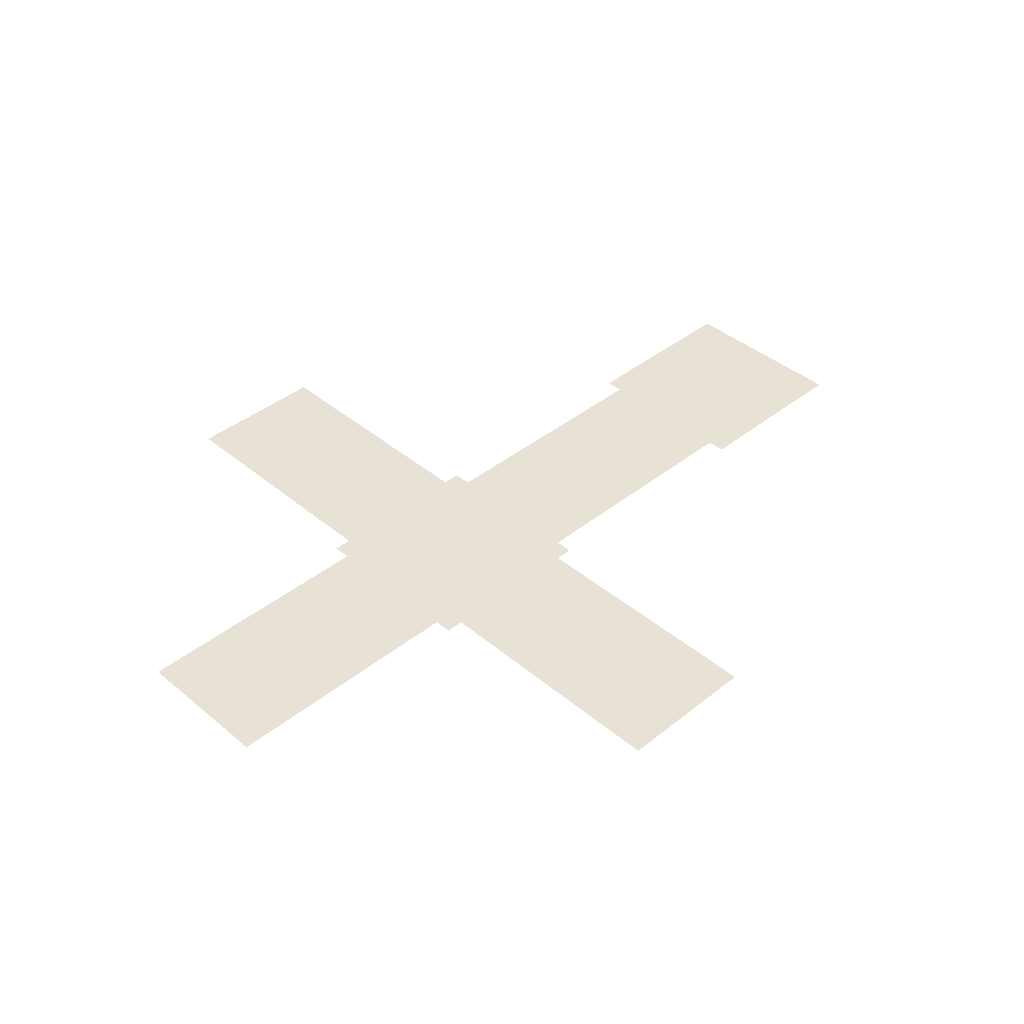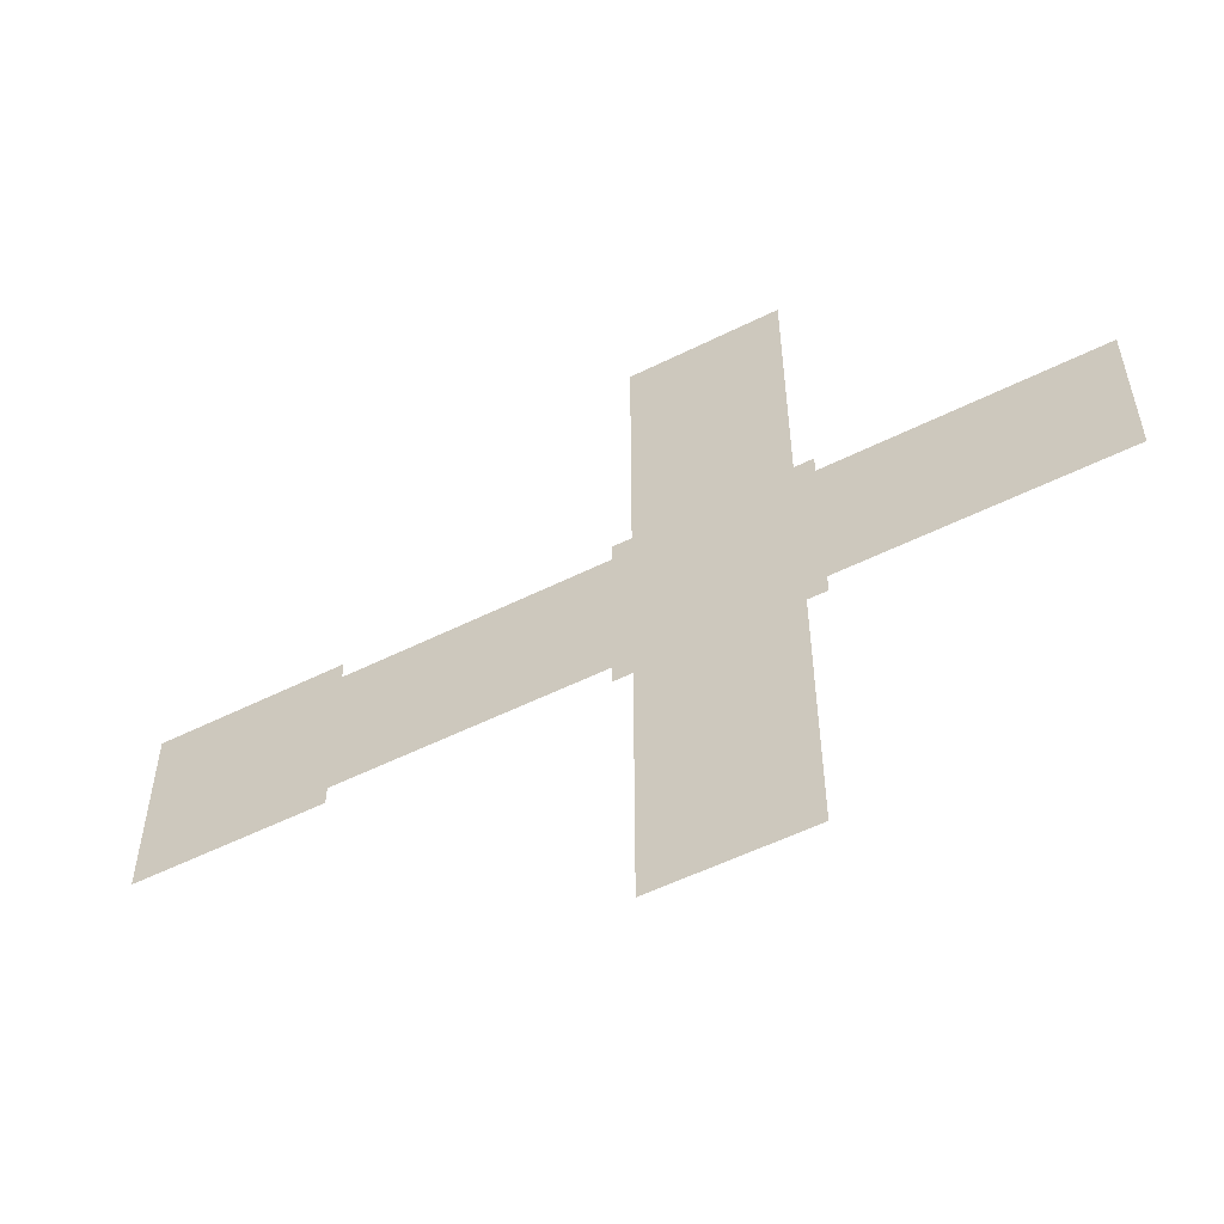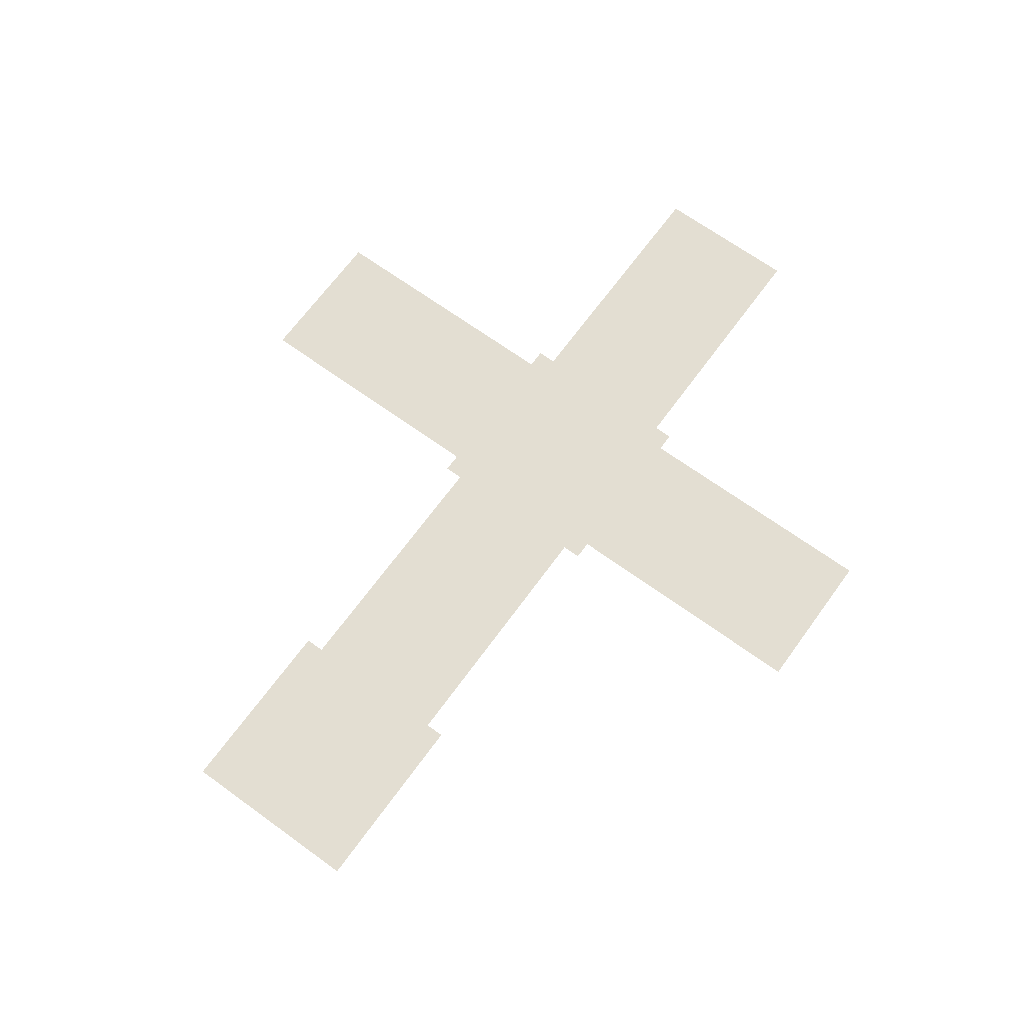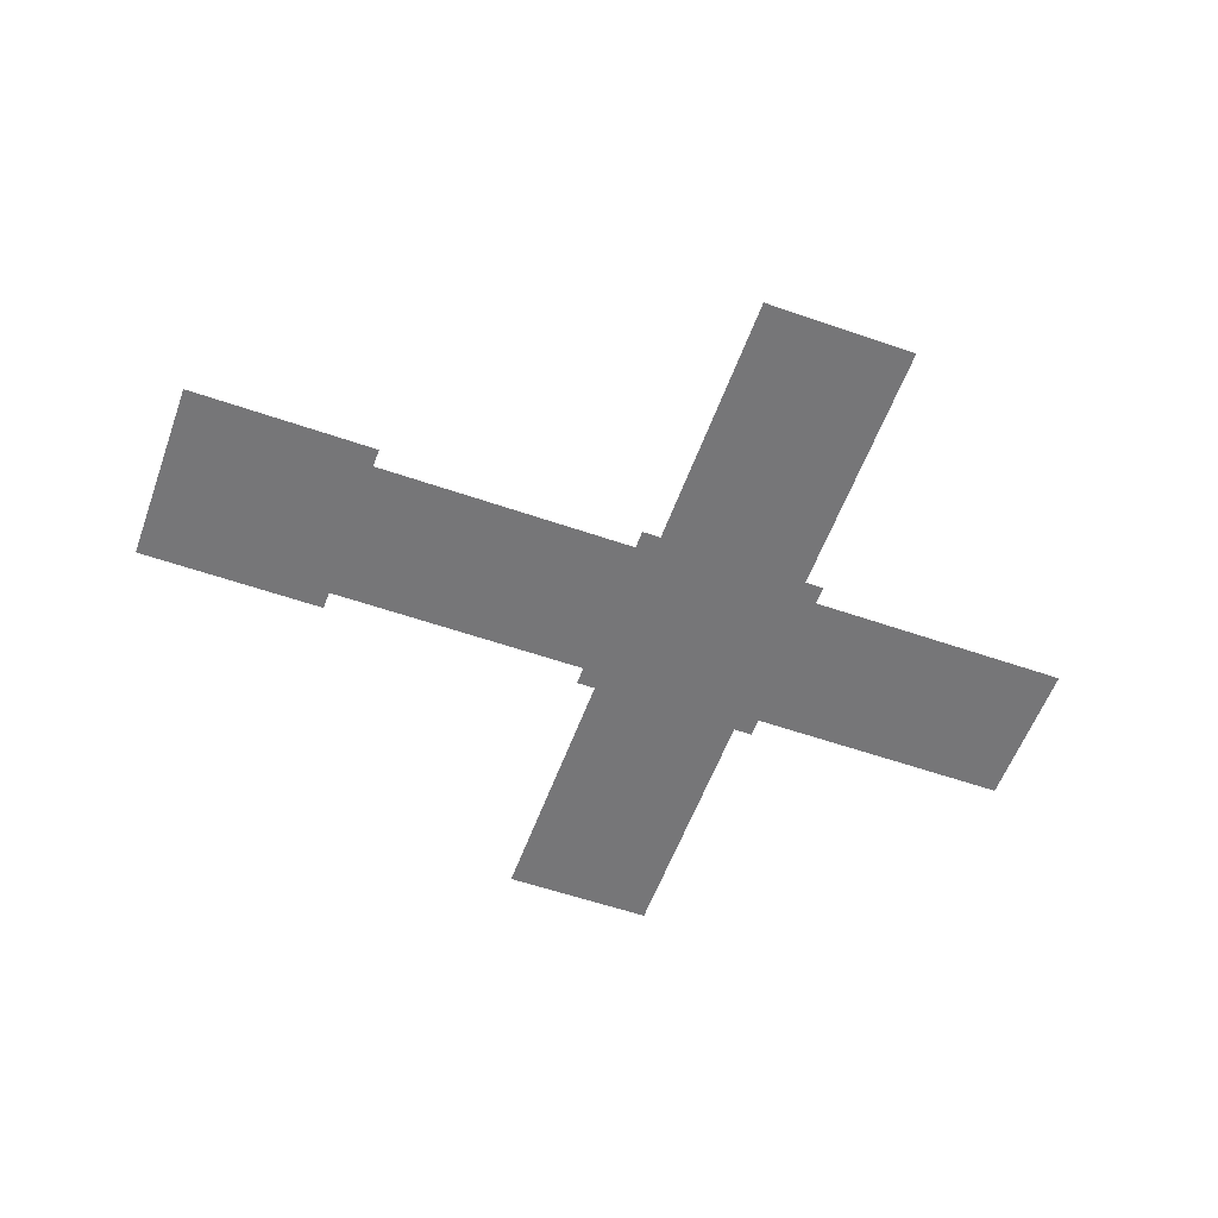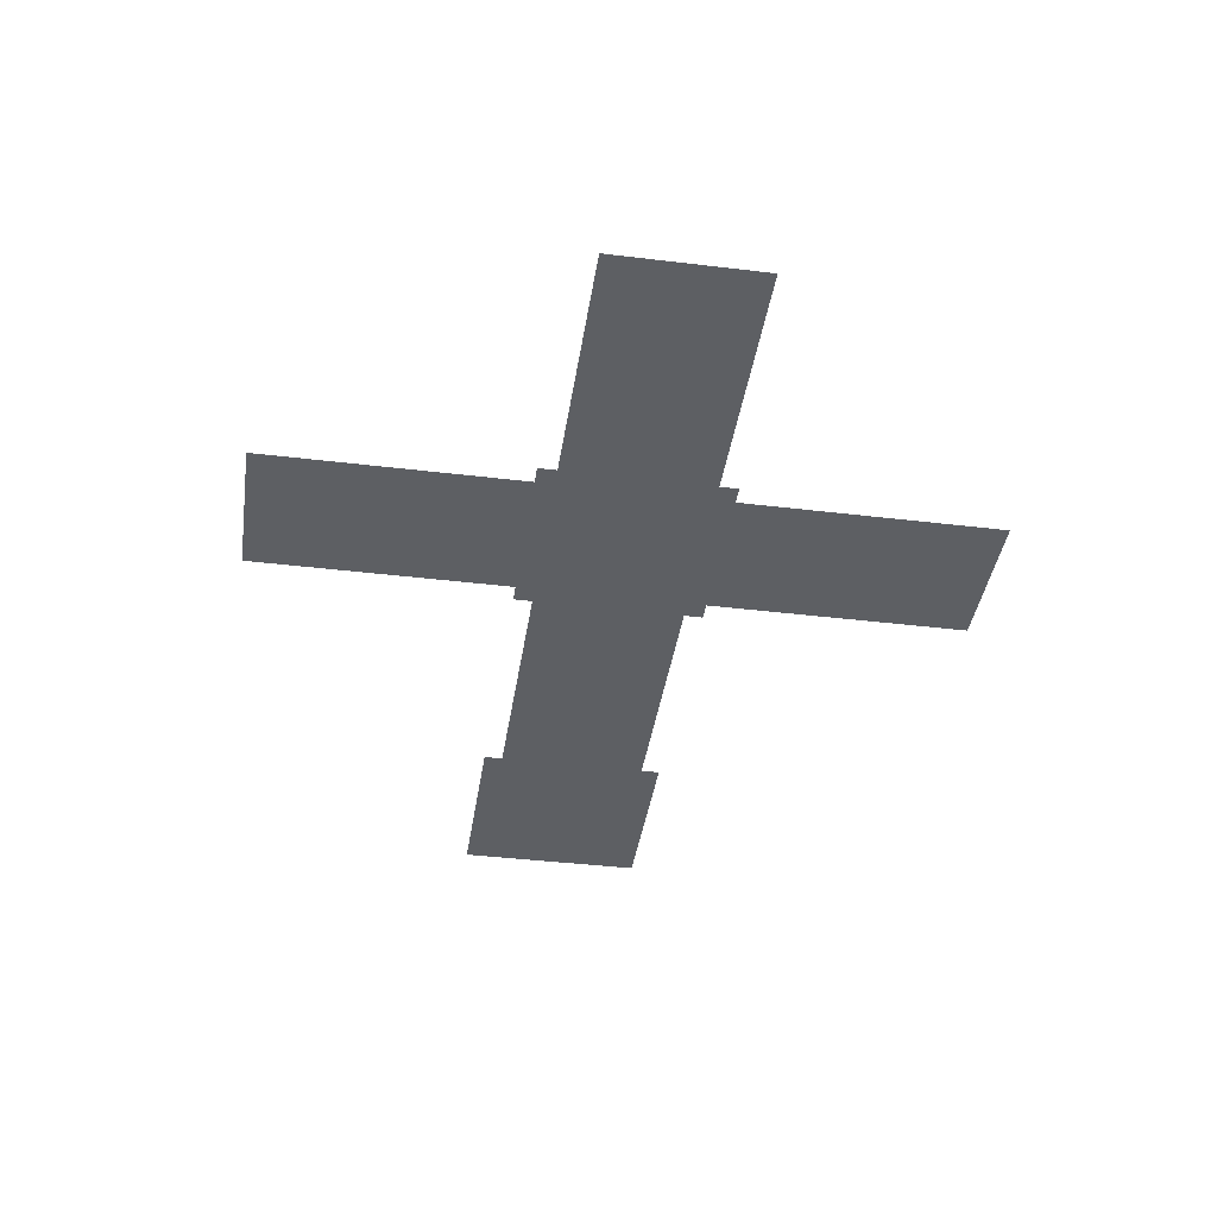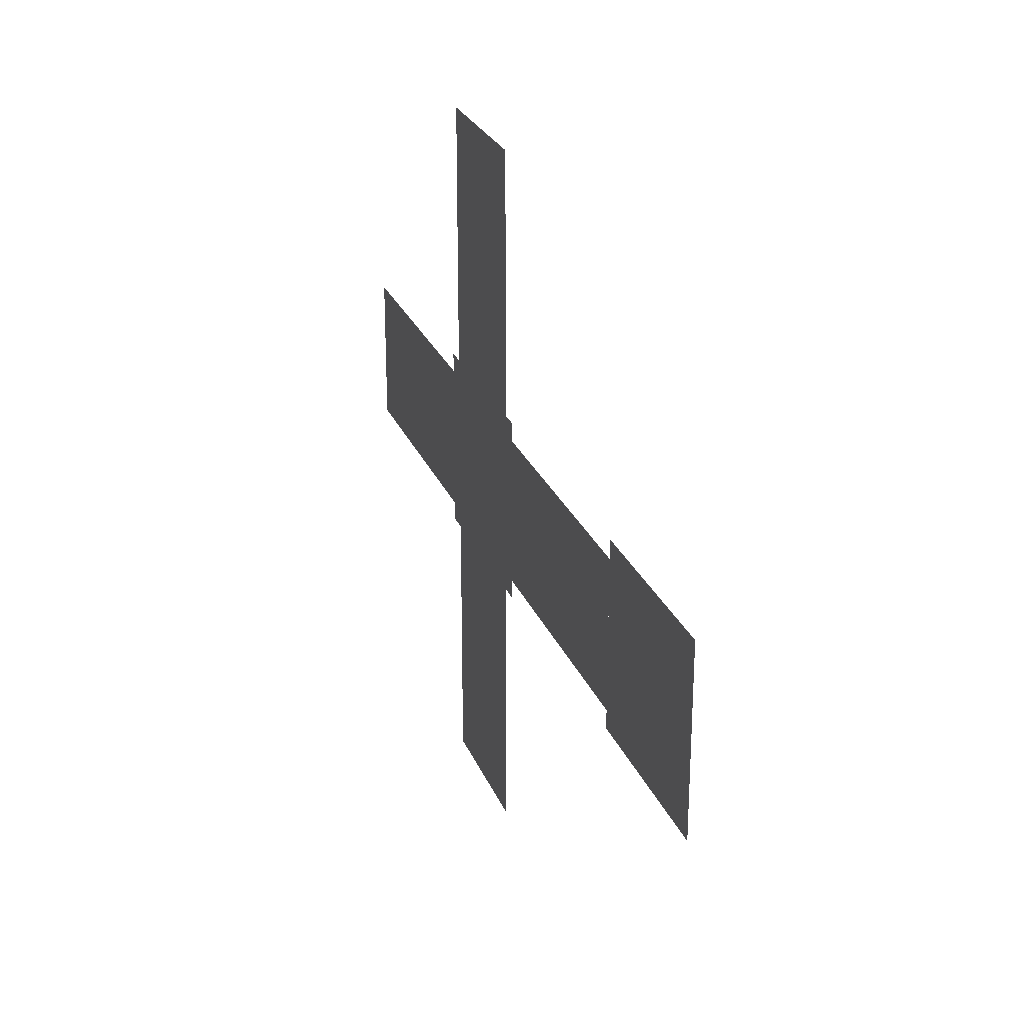
<metadata>
{"format":"obj","ext":"obj","renderer":"f3d","projection":"perspective","resolution":1024,"background":"white","views":[{"elev":40.5,"azim":-44.3,"up":"+Y"},{"elev":-54.3,"azim":-152.1,"up":"+Z"},{"elev":67.6,"azim":126.0,"up":"+Y"},{"elev":-56.9,"azim":160.1,"up":"+Y"},{"elev":-39.9,"azim":-98.5,"up":"+Y"},{"elev":25.7,"azim":71.4,"up":"+Z"}]}
</metadata>
<code>
o Plane.023
v 14.5 0 2.5
v 14.5 0 -2.5
v 14.5 3 2.5
v 14.5 3 -2.5
v 9.5 -0 2.5
v 14.5 0 2.5
v 9.5 3 2.5
v 14.5 3 2.5
v 9.5 -0 -2.5
v 14.5 -0 -2.5
v 9.5 3 -2.5
v 14.5 3 -2.5
v 9.5 -0 2.5
v 9.5 -0 -2.5
v 9.5 3 2.5
v 9.5 3 -2.5
v 9.5 0.02 0.375
v 9.5 0.02 -0.375
v 9.5 1.52 -0.375
v 9.5 1.52 0.375
v -9.5 -0 2
v -9.5 -0 -2
v -9.5 3 2
v -9.5 3 -2
v -2 -0 -9.5
v 2 -0 -9.5
v -2 3 -9.5
v 2 3 -9.5
v -9.5 -2e-06 -2
v -2.5 -2e-06 -2
v -9.5 3 -2
v -2.5 3 -2
v -9.5 -2e-06 2
v -2.5 -2e-06 2
v -9.5 3 2
v -2.5 3 2
v 2.5 -2e-06 2
v 9.5 -2e-06 2
v 2.5 3 2
v 9.5 3 2
v 2.5 -2e-06 -2
v 9.5 -2e-06 -2
v 2.5 3 -2
v 9.5 3 -2
v 2 -2e-06 -2.5
v 2 -2e-06 -9.5
v 2 3 -2.5
v 2 3 -9.5
v -2 -0 -2.5
v -2 -0 -9.5
v -2 3 -2.5
v -2 3 -9.5
v -2 -0 9.5
v -2 -0 2.5
v -2 3 9.5
v -2 3 2.5
v 2 -0 9.5
v 2 -0 2.5
v 2 3 9.5
v 2 3 2.5
v 2.5 -0 2.5
v 2.5 -0 -2.5
v 2.5 3 2.5
v 2.5 3 -2.5
v 2.5 0.02 0.375
v 2.5 0.02 -0.375
v 2.5 1.52 -0.375
v 2.5 1.52 0.375
v -2.5 -0 2.5
v -2.5 -0 -2.5
v -2.5 3 2.5
v -2.5 3 -2.5
v -2.5 0.02 0.375
v -2.5 0.02 -0.375
v -2.5 1.52 -0.375
v -2.5 1.52 0.375
v -2.5 1.275 0.375
v -2.5 -0 2.5
v 2.5 -0 2.5
v -2.5 3 2.5
v 2.5 3 2.5
v -0.375 1.52 2.5
v 0.375 1.52 2.5
v 0.375 0.02 2.5
v -0.375 0.02 2.5
v -2 -0 9.5
v 2 -0 9.5
v -2 3 9.5
v 2 3 9.5
v -2.5 -0 -2.5
v 2.5 -0 -2.5
v -2.5 3 -2.5
v 2.5 3 -2.5
v -0.375 1.52 -2.5
v 0.375 1.52 -2.5
v 0.375 0.02 -2.5
v -0.375 0.02 -2.5
f 2 3 1
f 6 7 5
f 10 11 9
f 14 19 18
f 20 13 17
f 22 23 21
f 26 27 25
f 30 31 29
f 34 35 33
f 38 39 37
f 42 43 41
f 46 47 45
f 49 52 51
f 54 55 53
f 58 59 57
f 62 67 66
f 68 61 65
f 69 70 73
f 76 69 77
f 79 83 84
f 83 81 80
f 87 88 86
f 91 95 96
f 94 93 92
f 2 4 3
f 6 8 7
f 10 12 11
f 17 13 14
f 14 16 19
f 18 17 14
f 20 19 16
f 15 13 20
f 20 16 15
f 22 24 23
f 26 28 27
f 30 32 31
f 34 36 35
f 38 40 39
f 42 44 43
f 46 48 47
f 49 50 52
f 54 56 55
f 58 60 59
f 65 61 62
f 62 64 67
f 66 65 62
f 68 67 63
f 63 61 68
f 67 64 63
f 70 72 75
f 70 75 74
f 73 77 69
f 70 74 73
f 76 75 72
f 71 69 76
f 76 72 71
f 85 78 84
f 79 81 83
f 84 78 79
f 78 85 82
f 82 83 80
f 80 78 82
f 87 89 88
f 97 90 96
f 91 93 95
f 96 90 91
f 90 97 94
f 94 95 93
f 92 90 94
o Plane
v -2.5 0 2.5
v 2.5 0 2.5
v -2.5 0 -2.5
v 2.5 0 -2.5
v 9.5 0 2.5
v 14.5 0 2.5
v 9.5 0 -2.5
v 14.5 0 -2.5
v -2 0 -2.5
v 2 0 -2.5
v -2 0 -9.5
v 2 0 -9.5
v -2.5 0 2
v -2.5 0 -2
v -9.5 0 2
v -9.5 0 -2
v 9.5 0 2
v 9.5 0 -2
v 2.5 0 2
v 2.5 0 -2
v -2 0 9.5
v 2 0 9.5
v -2 0 2.5
v 2 0 2.5
f 99 100 98
f 103 104 102
f 107 108 106
f 111 112 110
f 115 116 114
f 119 120 118
f 99 101 100
f 103 105 104
f 107 109 108
f 111 113 112
f 115 117 116
f 119 121 120

</code>
